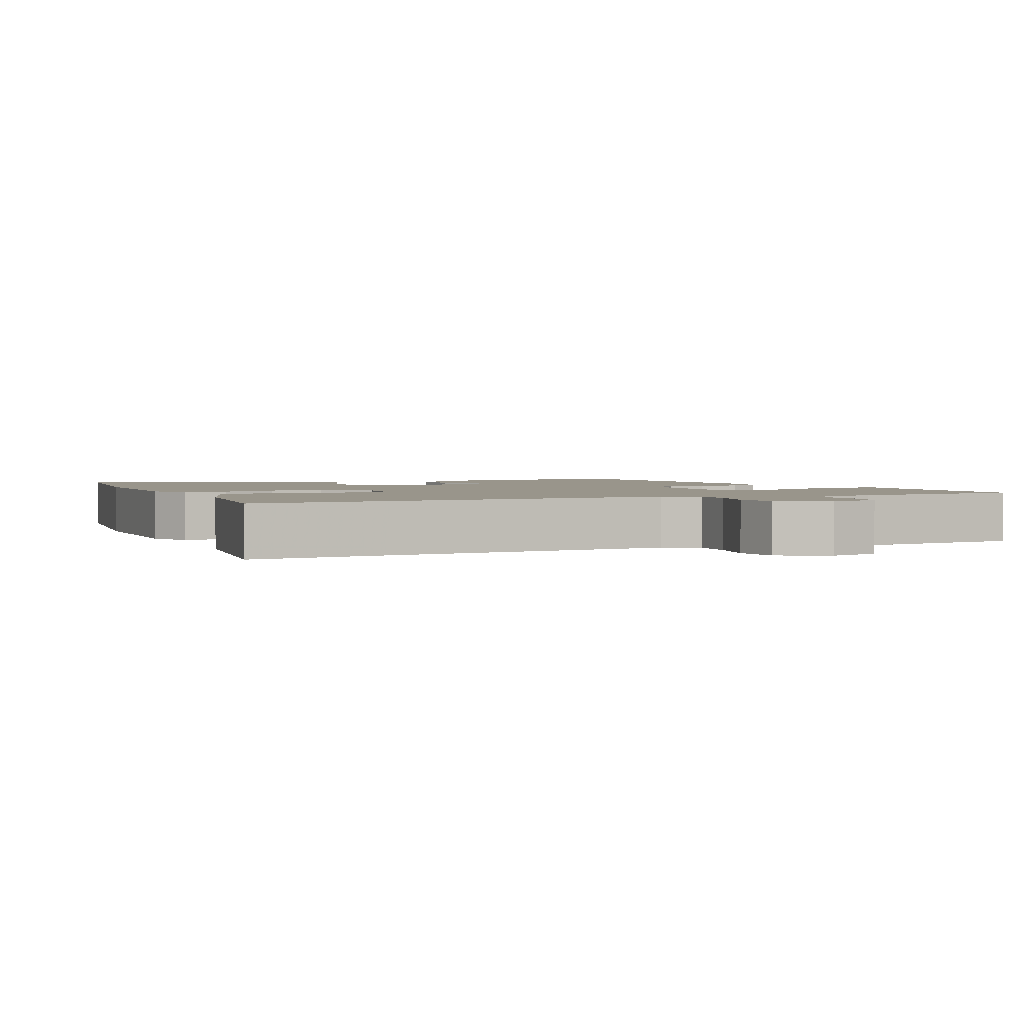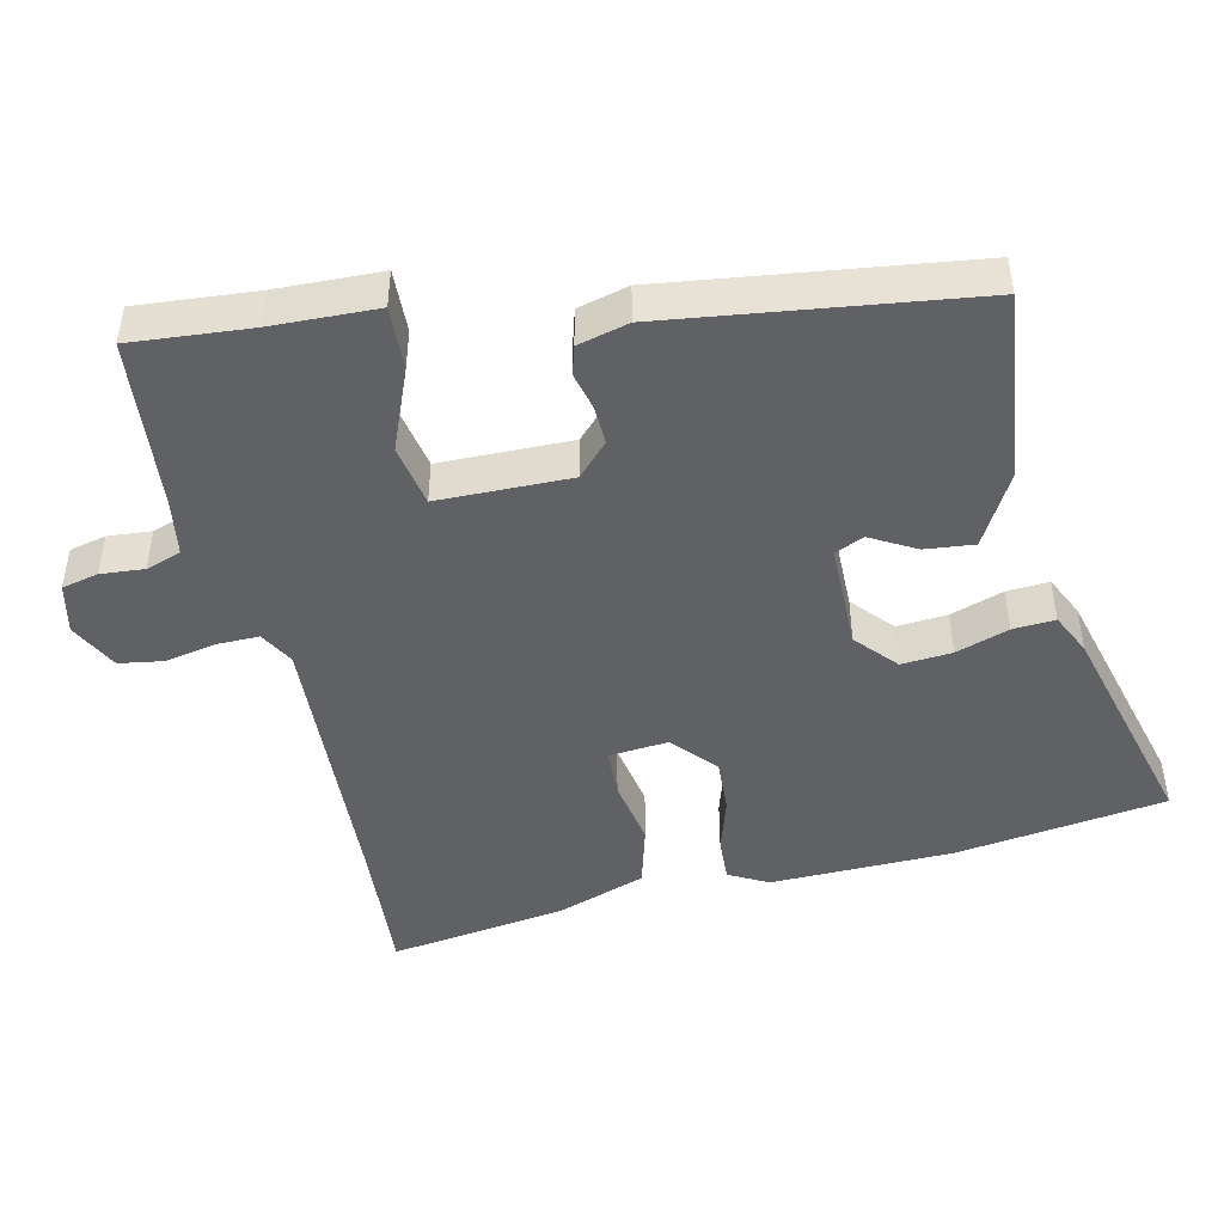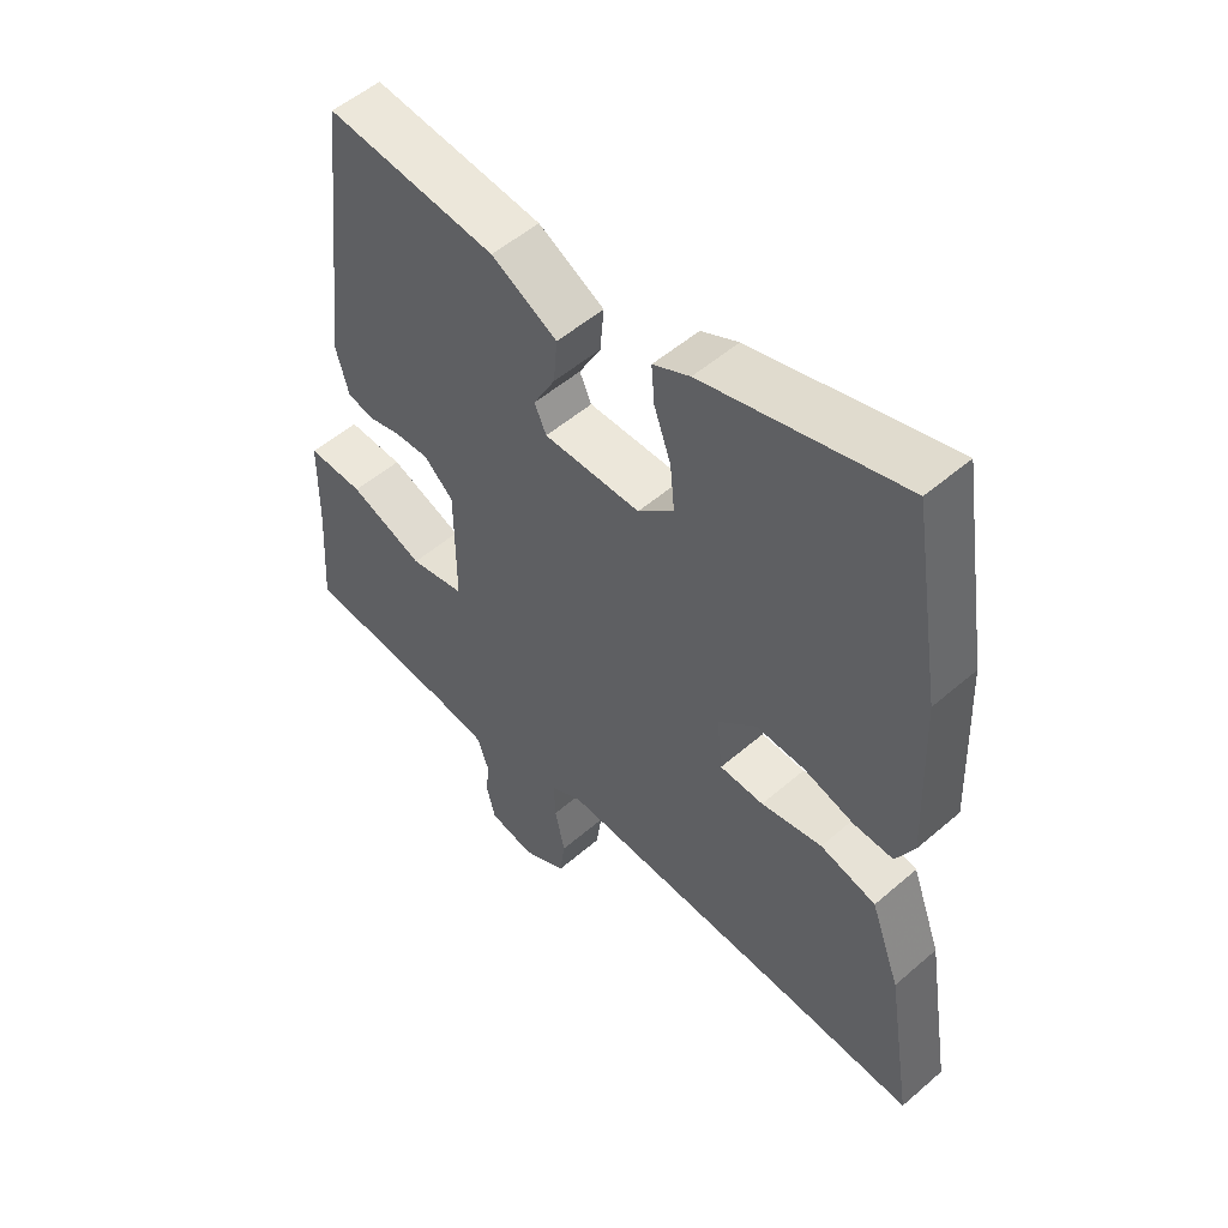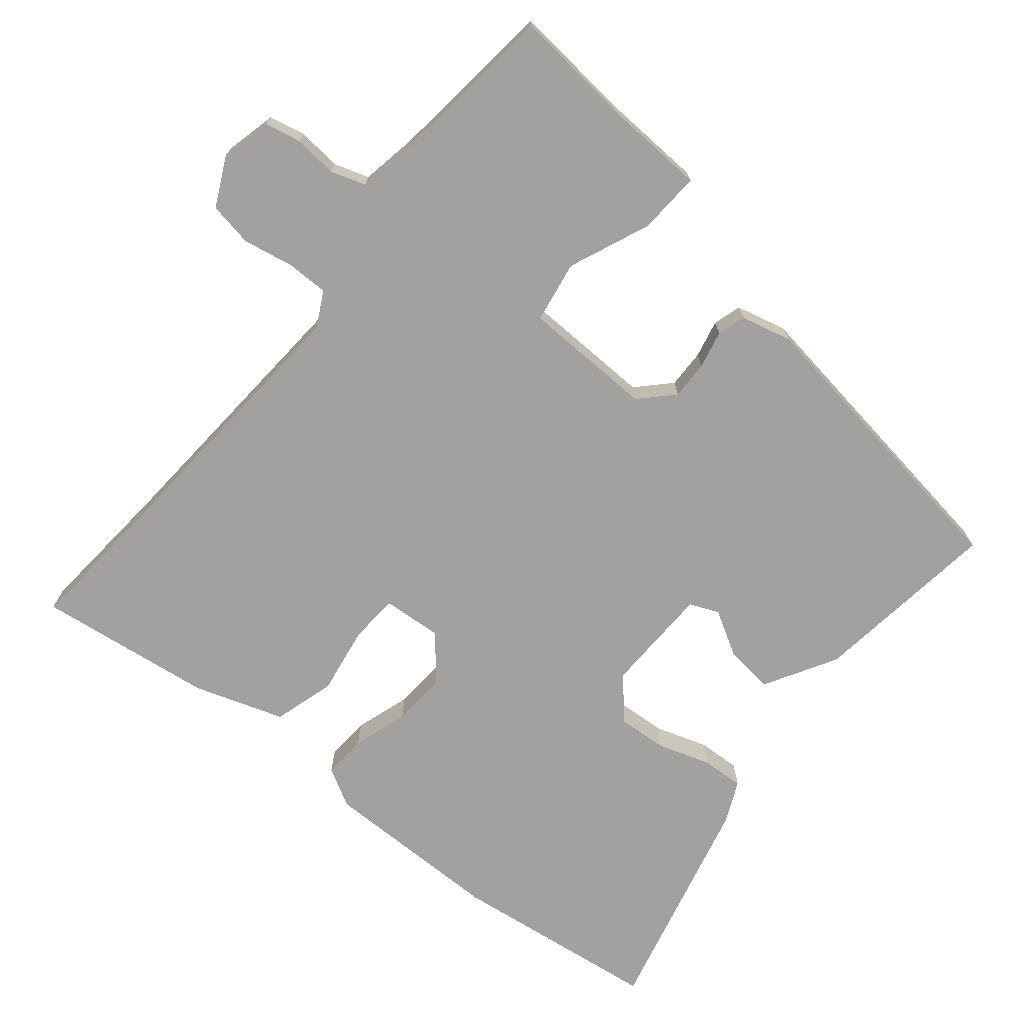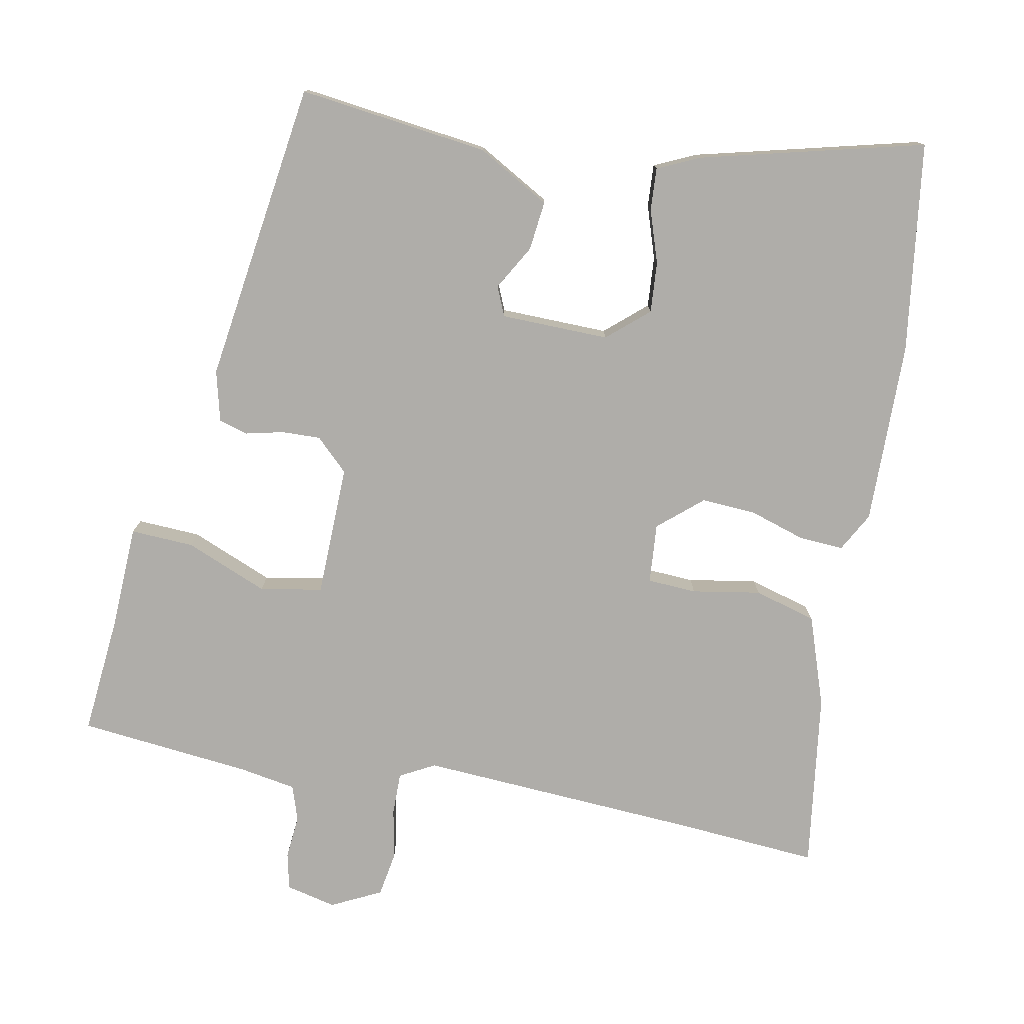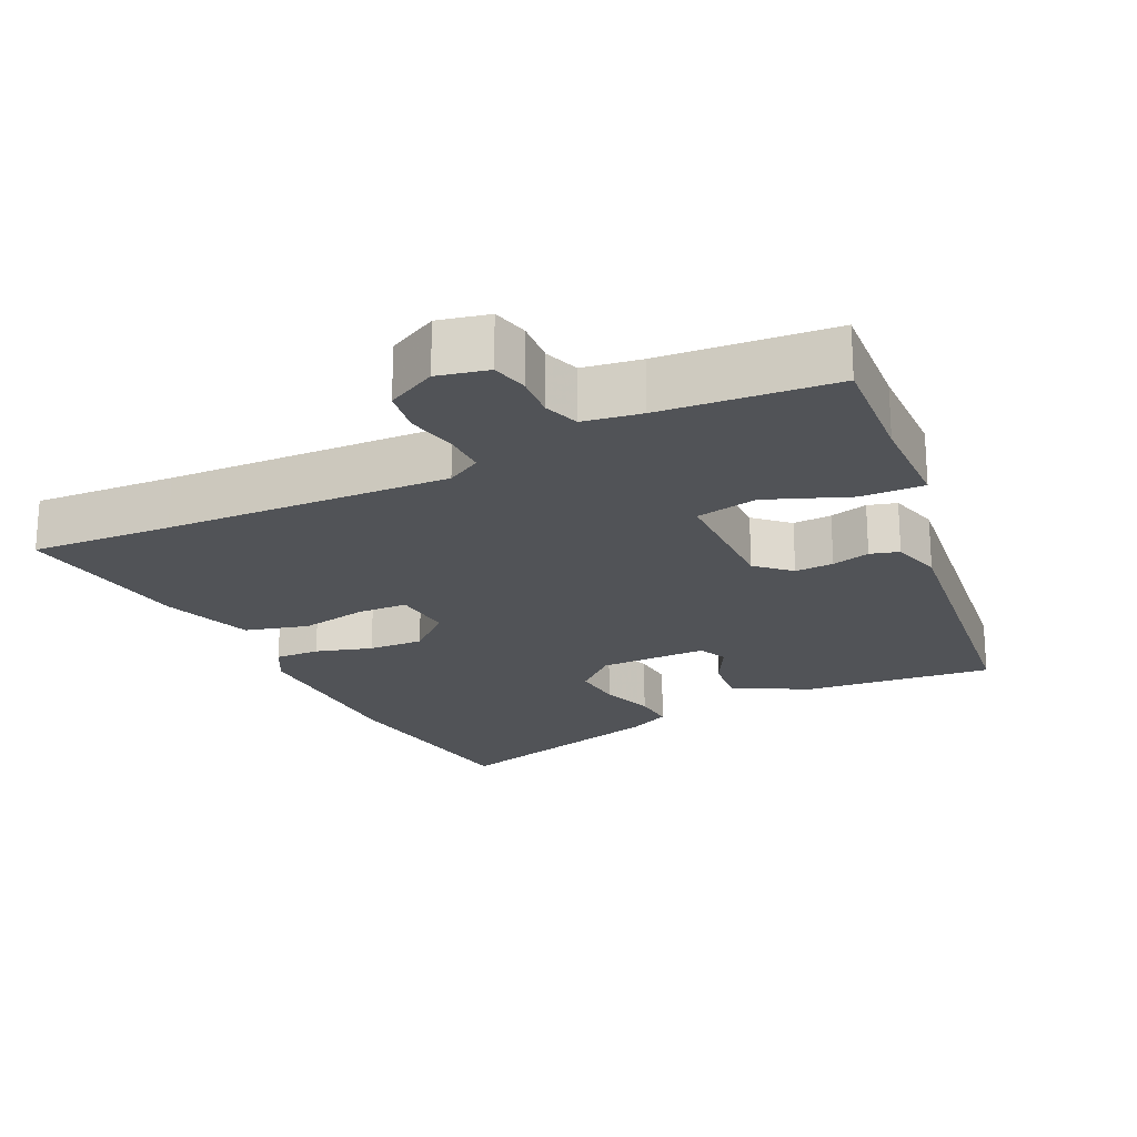
<metadata>
{"format":"obj","ext":"obj","renderer":"f3d","projection":"perspective","resolution":1024,"background":"white","views":[{"elev":2.2,"azim":155.1,"up":"+Y"},{"elev":-45.9,"azim":-78.2,"up":"+Y"},{"elev":52.9,"azim":47.2,"up":"+Z"},{"elev":-72.3,"azim":-131.2,"up":"+Y"},{"elev":-77.4,"azim":-12.3,"up":"+Y"},{"elev":-21.7,"azim":-155.0,"up":"+Y"}]}
</metadata>
<code>
v 0.583 0.07 -0.504
v 0.382 0.07 -0.494
v -0.021 0.07 -0.48
v -0.07 0.07 -0.508
v -0.068 0.07 -0.568
v -0.052 0.07 -0.64
v -0.061 0.07 -0.704
v -0.131 0.07 -0.741
v -0.203 0.07 -0.726
v -0.216 0.07 -0.674
v -0.212 0.07 -0.612
v -0.23 0.07 -0.562
v -0.312 0.07 -0.55
v -0.558 0.07 -0.531
v -0.547 0.07 -0.361
v -0.545 0.07 -0.212
v -0.455 0.07 -0.214
v -0.337 0.07 -0.259
v -0.249 0.07 -0.241
v -0.25 0.07 -0.053
v -0.297 0.07 -0.01
v -0.352 0.07 -0.013
v -0.406 0.07 -0.027
v -0.447 0.07 -0.016
v -0.467 0.07 0.056
v -0.418 0.07 0.488
v -0.147 0.07 0.461
v -0.042 0.07 0.405
v -0.048 0.07 0.335
v -0.083 0.07 0.27
v -0.064 0.07 0.229
v 0.09 0.07 0.23
v 0.147 0.07 0.282
v 0.14 0.07 0.354
v 0.113 0.07 0.429
v 0.108 0.07 0.489
v 0.167 0.07 0.518
v 0.483 0.07 0.606
v 0.531 0.07 0.308
v 0.541 0.07 0.048
v 0.512 0.07 -0.008
v 0.449 0.07 -0.006
v 0.369 0.07 0.017
v 0.291 0.07 0.02
v 0.23 0.07 -0.035
v 0.239 0.07 -0.12
v 0.309 0.07 -0.122
v 0.406 0.07 -0.103
v 0.495 0.07 -0.126
v 0.542 0.07 -0.253
v 0.583 0 -0.504
v 0.382 0 -0.494
v -0.021 0 -0.48
v -0.07 0 -0.508
v -0.068 0 -0.568
v -0.052 0 -0.64
v -0.061 0 -0.704
v -0.131 0 -0.741
v -0.203 0 -0.726
v -0.216 0 -0.674
v -0.212 0 -0.612
v -0.23 0 -0.562
v -0.312 0 -0.55
v -0.558 0 -0.531
v -0.547 0 -0.361
v -0.545 0 -0.212
v -0.455 0 -0.214
v -0.337 0 -0.259
v -0.249 0 -0.241
v -0.25 0 -0.053
v -0.297 0 -0.01
v -0.352 0 -0.013
v -0.406 0 -0.027
v -0.447 0 -0.016
v -0.467 0 0.056
v -0.418 0 0.488
v -0.147 0 0.461
v -0.042 0 0.405
v -0.048 0 0.335
v -0.083 0 0.27
v -0.064 0 0.229
v 0.09 0 0.23
v 0.147 0 0.282
v 0.14 0 0.354
v 0.113 0 0.429
v 0.108 0 0.489
v 0.167 0 0.518
v 0.483 0 0.606
v 0.531 0 0.308
v 0.541 0 0.048
v 0.512 0 -0.008
v 0.449 0 -0.006
v 0.369 0 0.017
v 0.291 0 0.02
v 0.23 0 -0.035
v 0.239 0 -0.12
v 0.309 0 -0.122
v 0.406 0 -0.103
v 0.495 0 -0.126
v 0.542 0 -0.253
f 47 48 49 50
f 46 47 50 1
f 40 41 42 43
f 40 43 44
f 39 40 44
f 38 39 44 45
f 34 35 36 37
f 33 34 37 38
f 27 28 29 30
f 25 26 27 30
f 25 30 31
f 22 23 24 25
f 21 22 25 31
f 20 21 31 32
f 15 16 17 18
f 13 14 15 18
f 12 13 18 19
f 11 12 19 20
f 9 10 11
f 5 6 7 8
f 4 5 8 9
f 46 1 2
f 46 2 3
f 45 46 3 4
f 33 38 45 4
f 32 33 4 9
f 9 11 20 32
f 100 99 98 97
f 51 100 97 96
f 93 92 91 90
f 94 93 90
f 94 90 89
f 95 94 89 88
f 87 86 85 84
f 88 87 84 83
f 80 79 78 77
f 80 77 76 75
f 81 80 75
f 75 74 73 72
f 81 75 72 71
f 82 81 71 70
f 68 67 66 65
f 68 65 64 63
f 69 68 63 62
f 70 69 62 61
f 61 60 59
f 58 57 56 55
f 59 58 55 54
f 52 51 96
f 53 52 96
f 54 53 96 95
f 54 95 88 83
f 59 54 83 82
f 82 70 61 59
f 1 51 52 2
f 2 52 53 3
f 3 53 54 4
f 4 54 55 5
f 5 55 56 6
f 6 56 57 7
f 7 57 58 8
f 8 58 59 9
f 9 59 60 10
f 10 60 61 11
f 11 61 62 12
f 12 62 63 13
f 13 63 64 14
f 14 64 65 15
f 15 65 66 16
f 16 66 67 17
f 17 67 68 18
f 18 68 69 19
f 19 69 70 20
f 20 70 71 21
f 21 71 72 22
f 22 72 73 23
f 23 73 74 24
f 24 74 75 25
f 25 75 76 26
f 26 76 77 27
f 27 77 78 28
f 28 78 79 29
f 29 79 80 30
f 30 80 81 31
f 31 81 82 32
f 32 82 83 33
f 33 83 84 34
f 34 84 85 35
f 35 85 86 36
f 36 86 87 37
f 37 87 88 38
f 38 88 89 39
f 39 89 90 40
f 40 90 91 41
f 41 91 92 42
f 42 92 93 43
f 43 93 94 44
f 44 94 95 45
f 45 95 96 46
f 46 96 97 47
f 47 97 98 48
f 48 98 99 49
f 49 99 100 50
f 50 100 51 1

</code>
